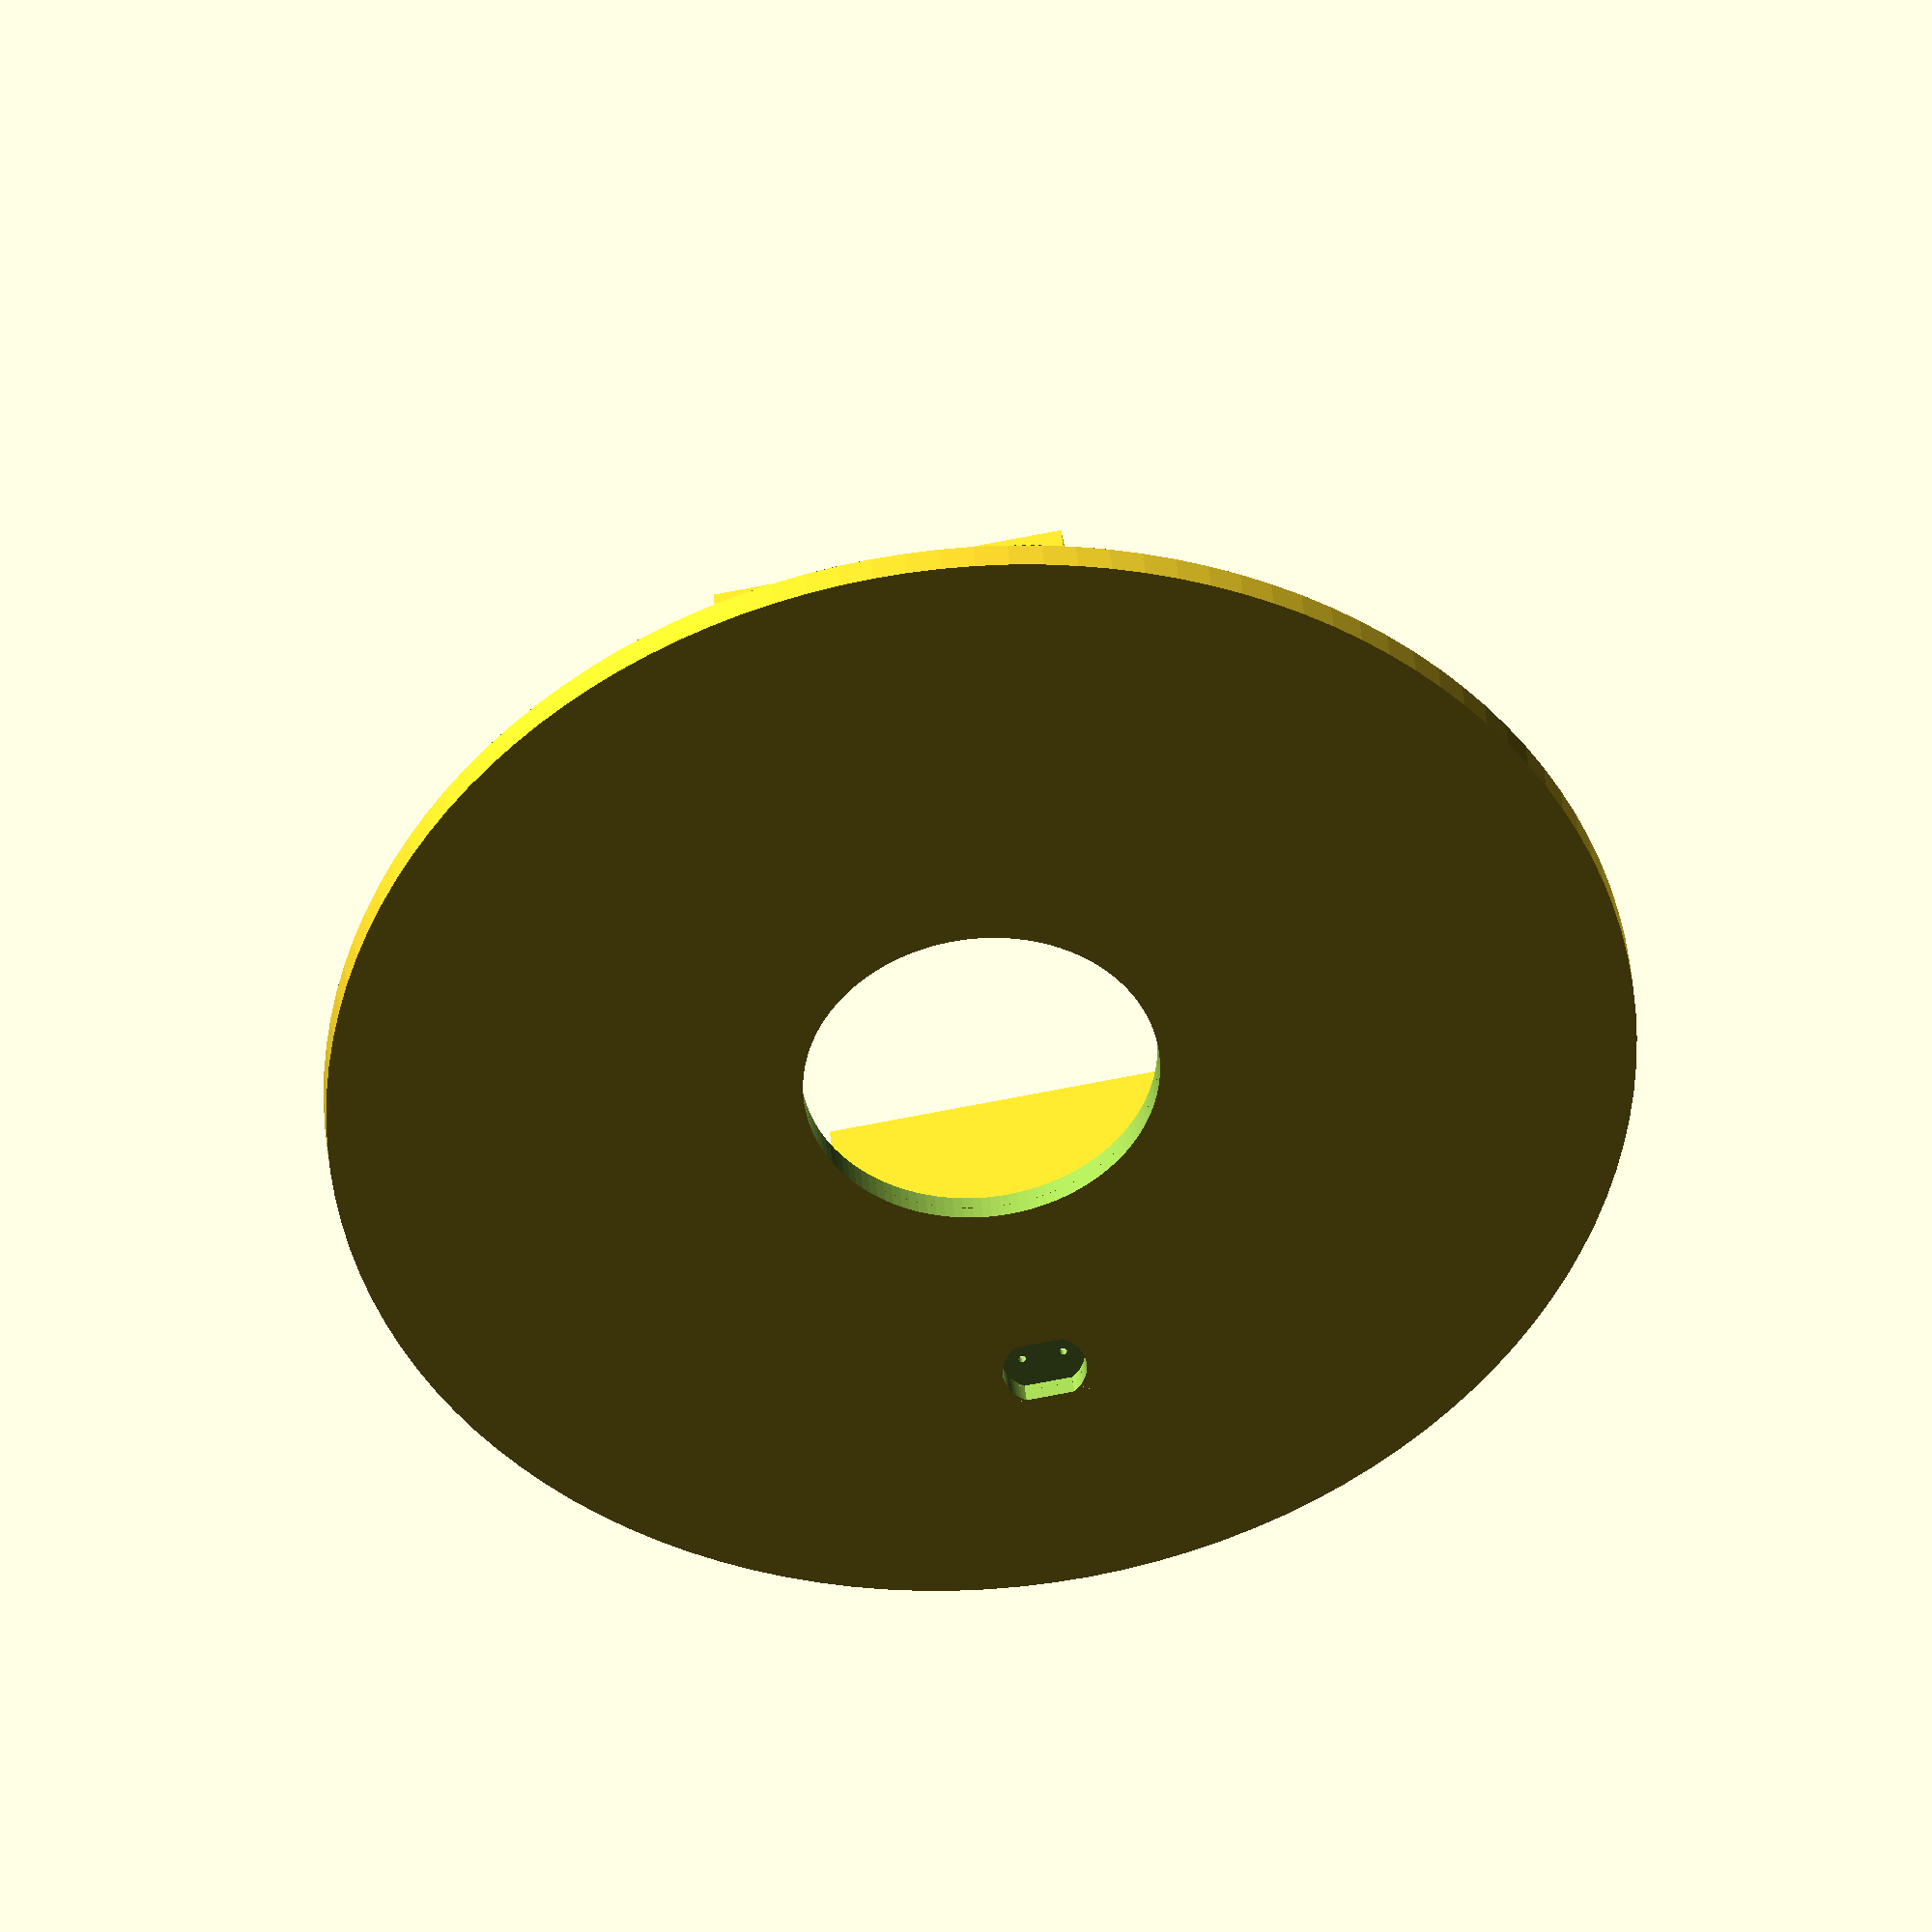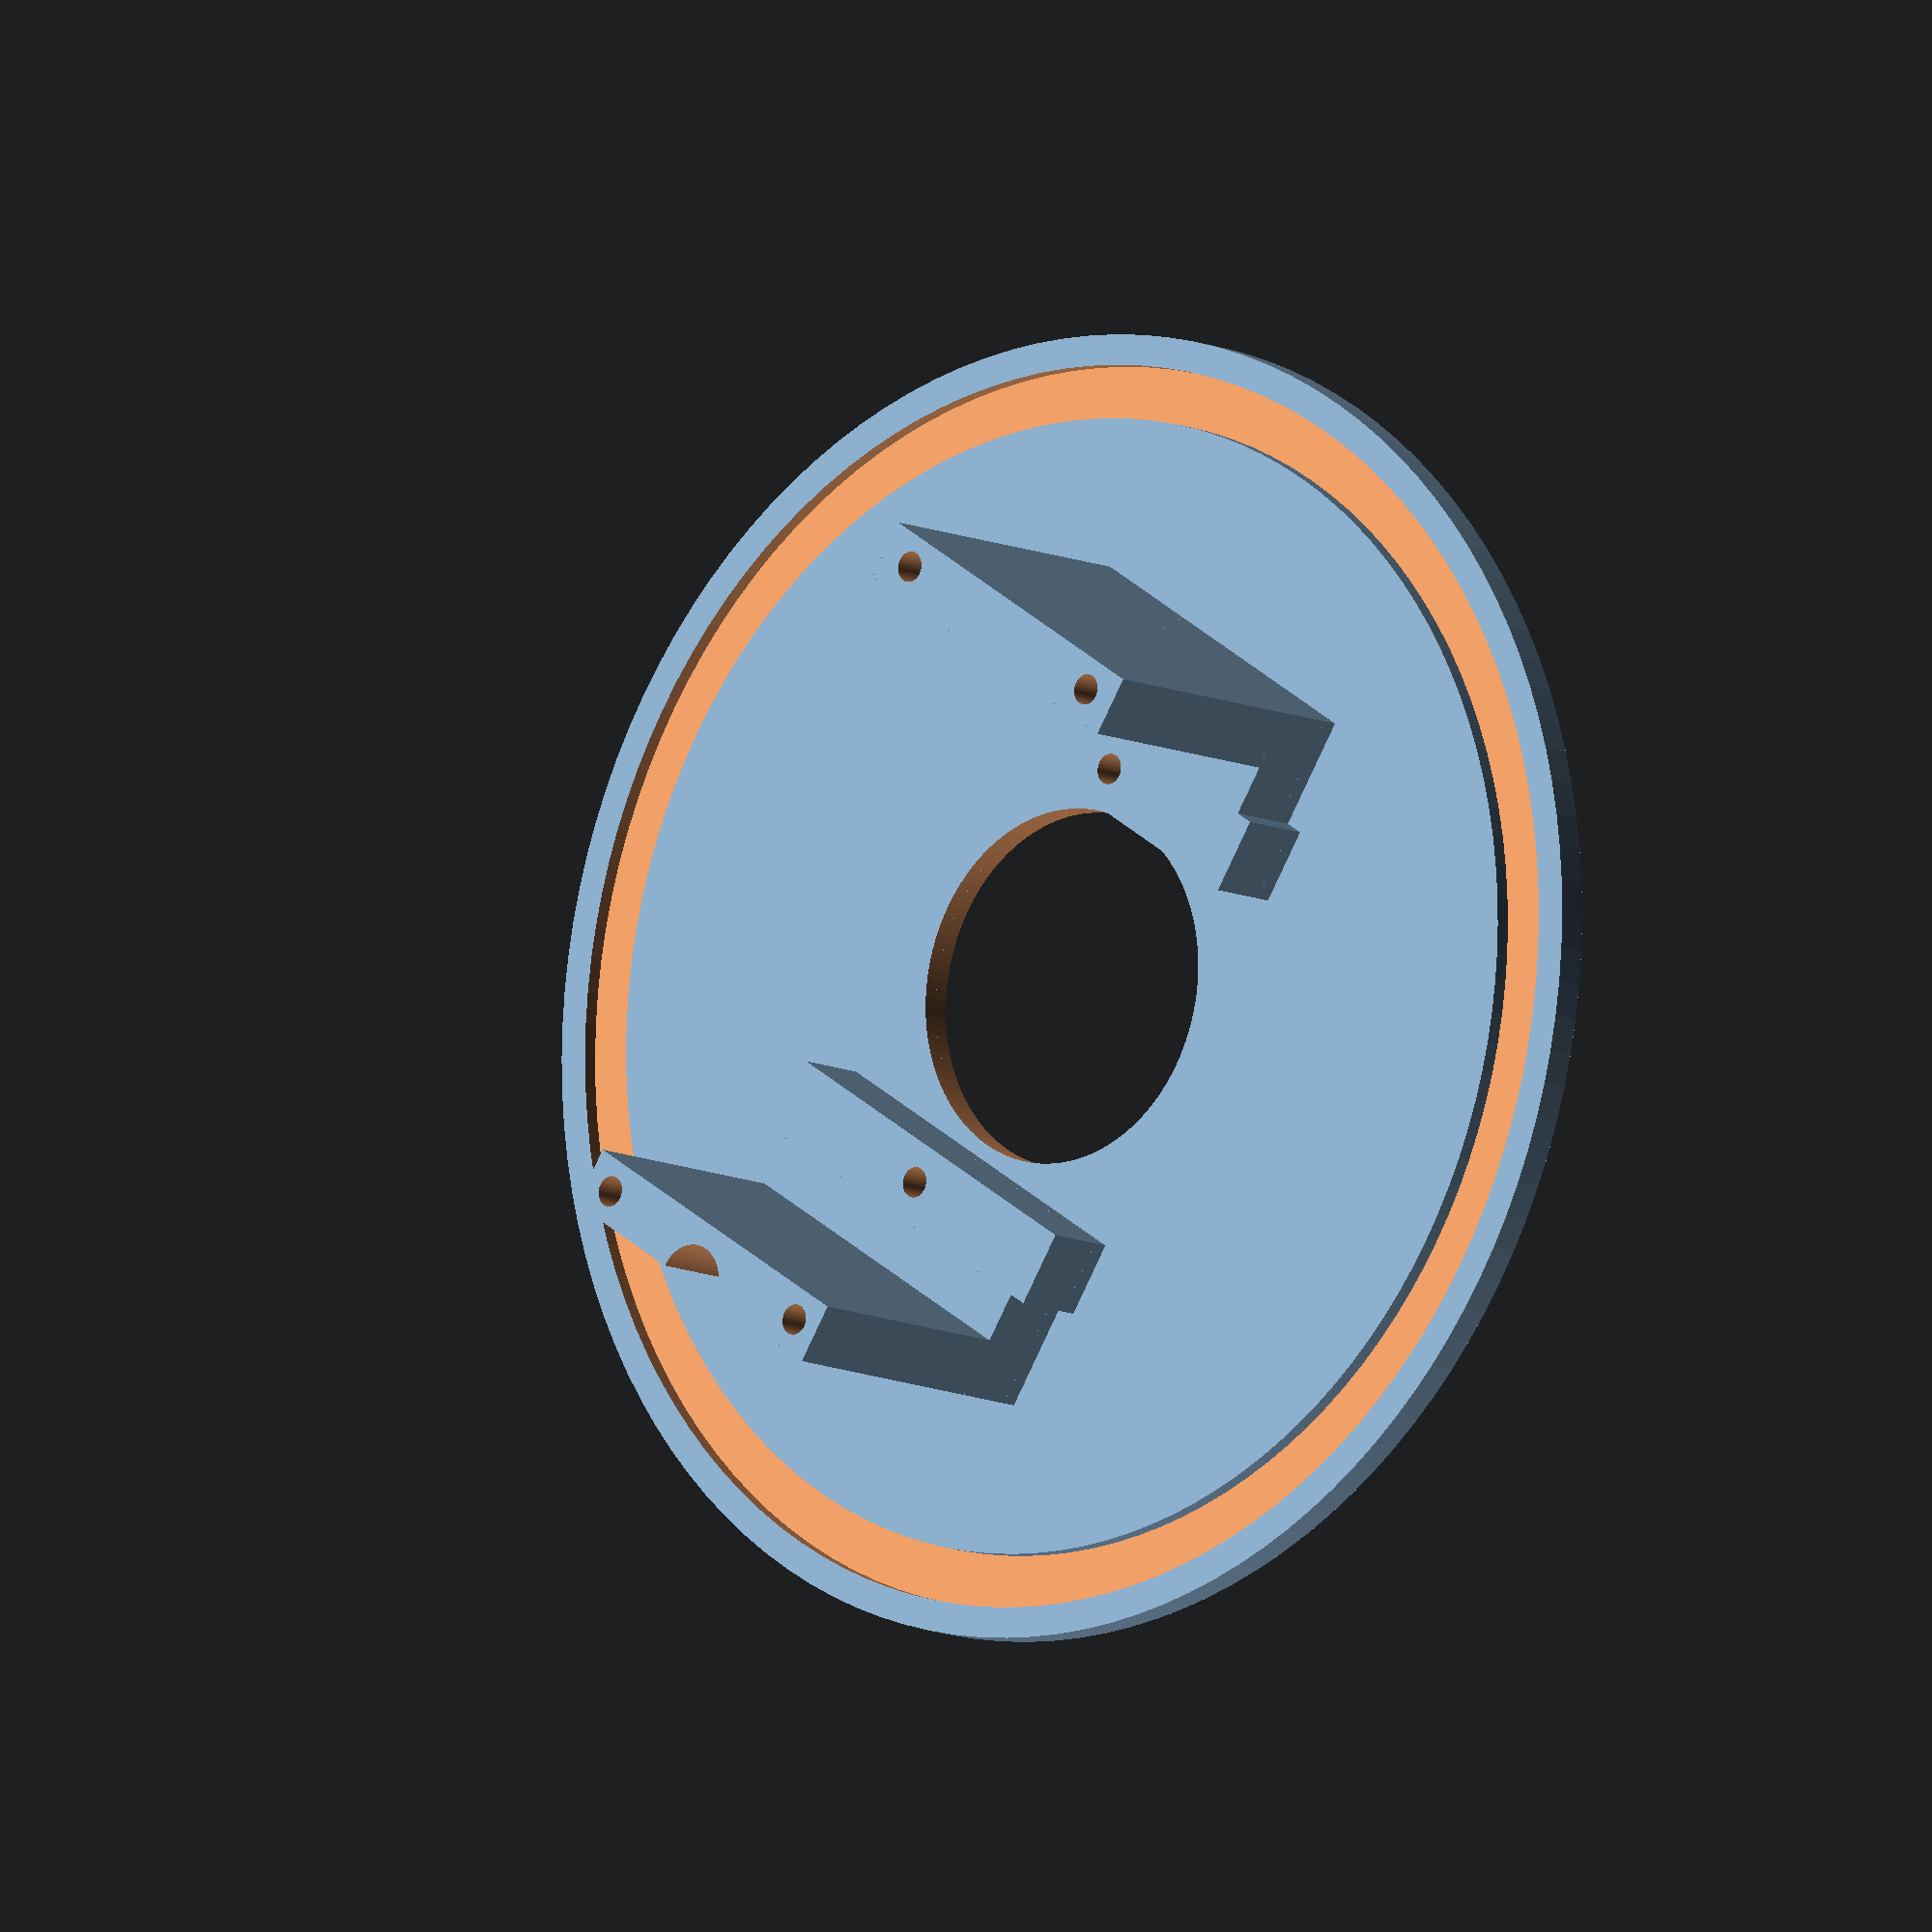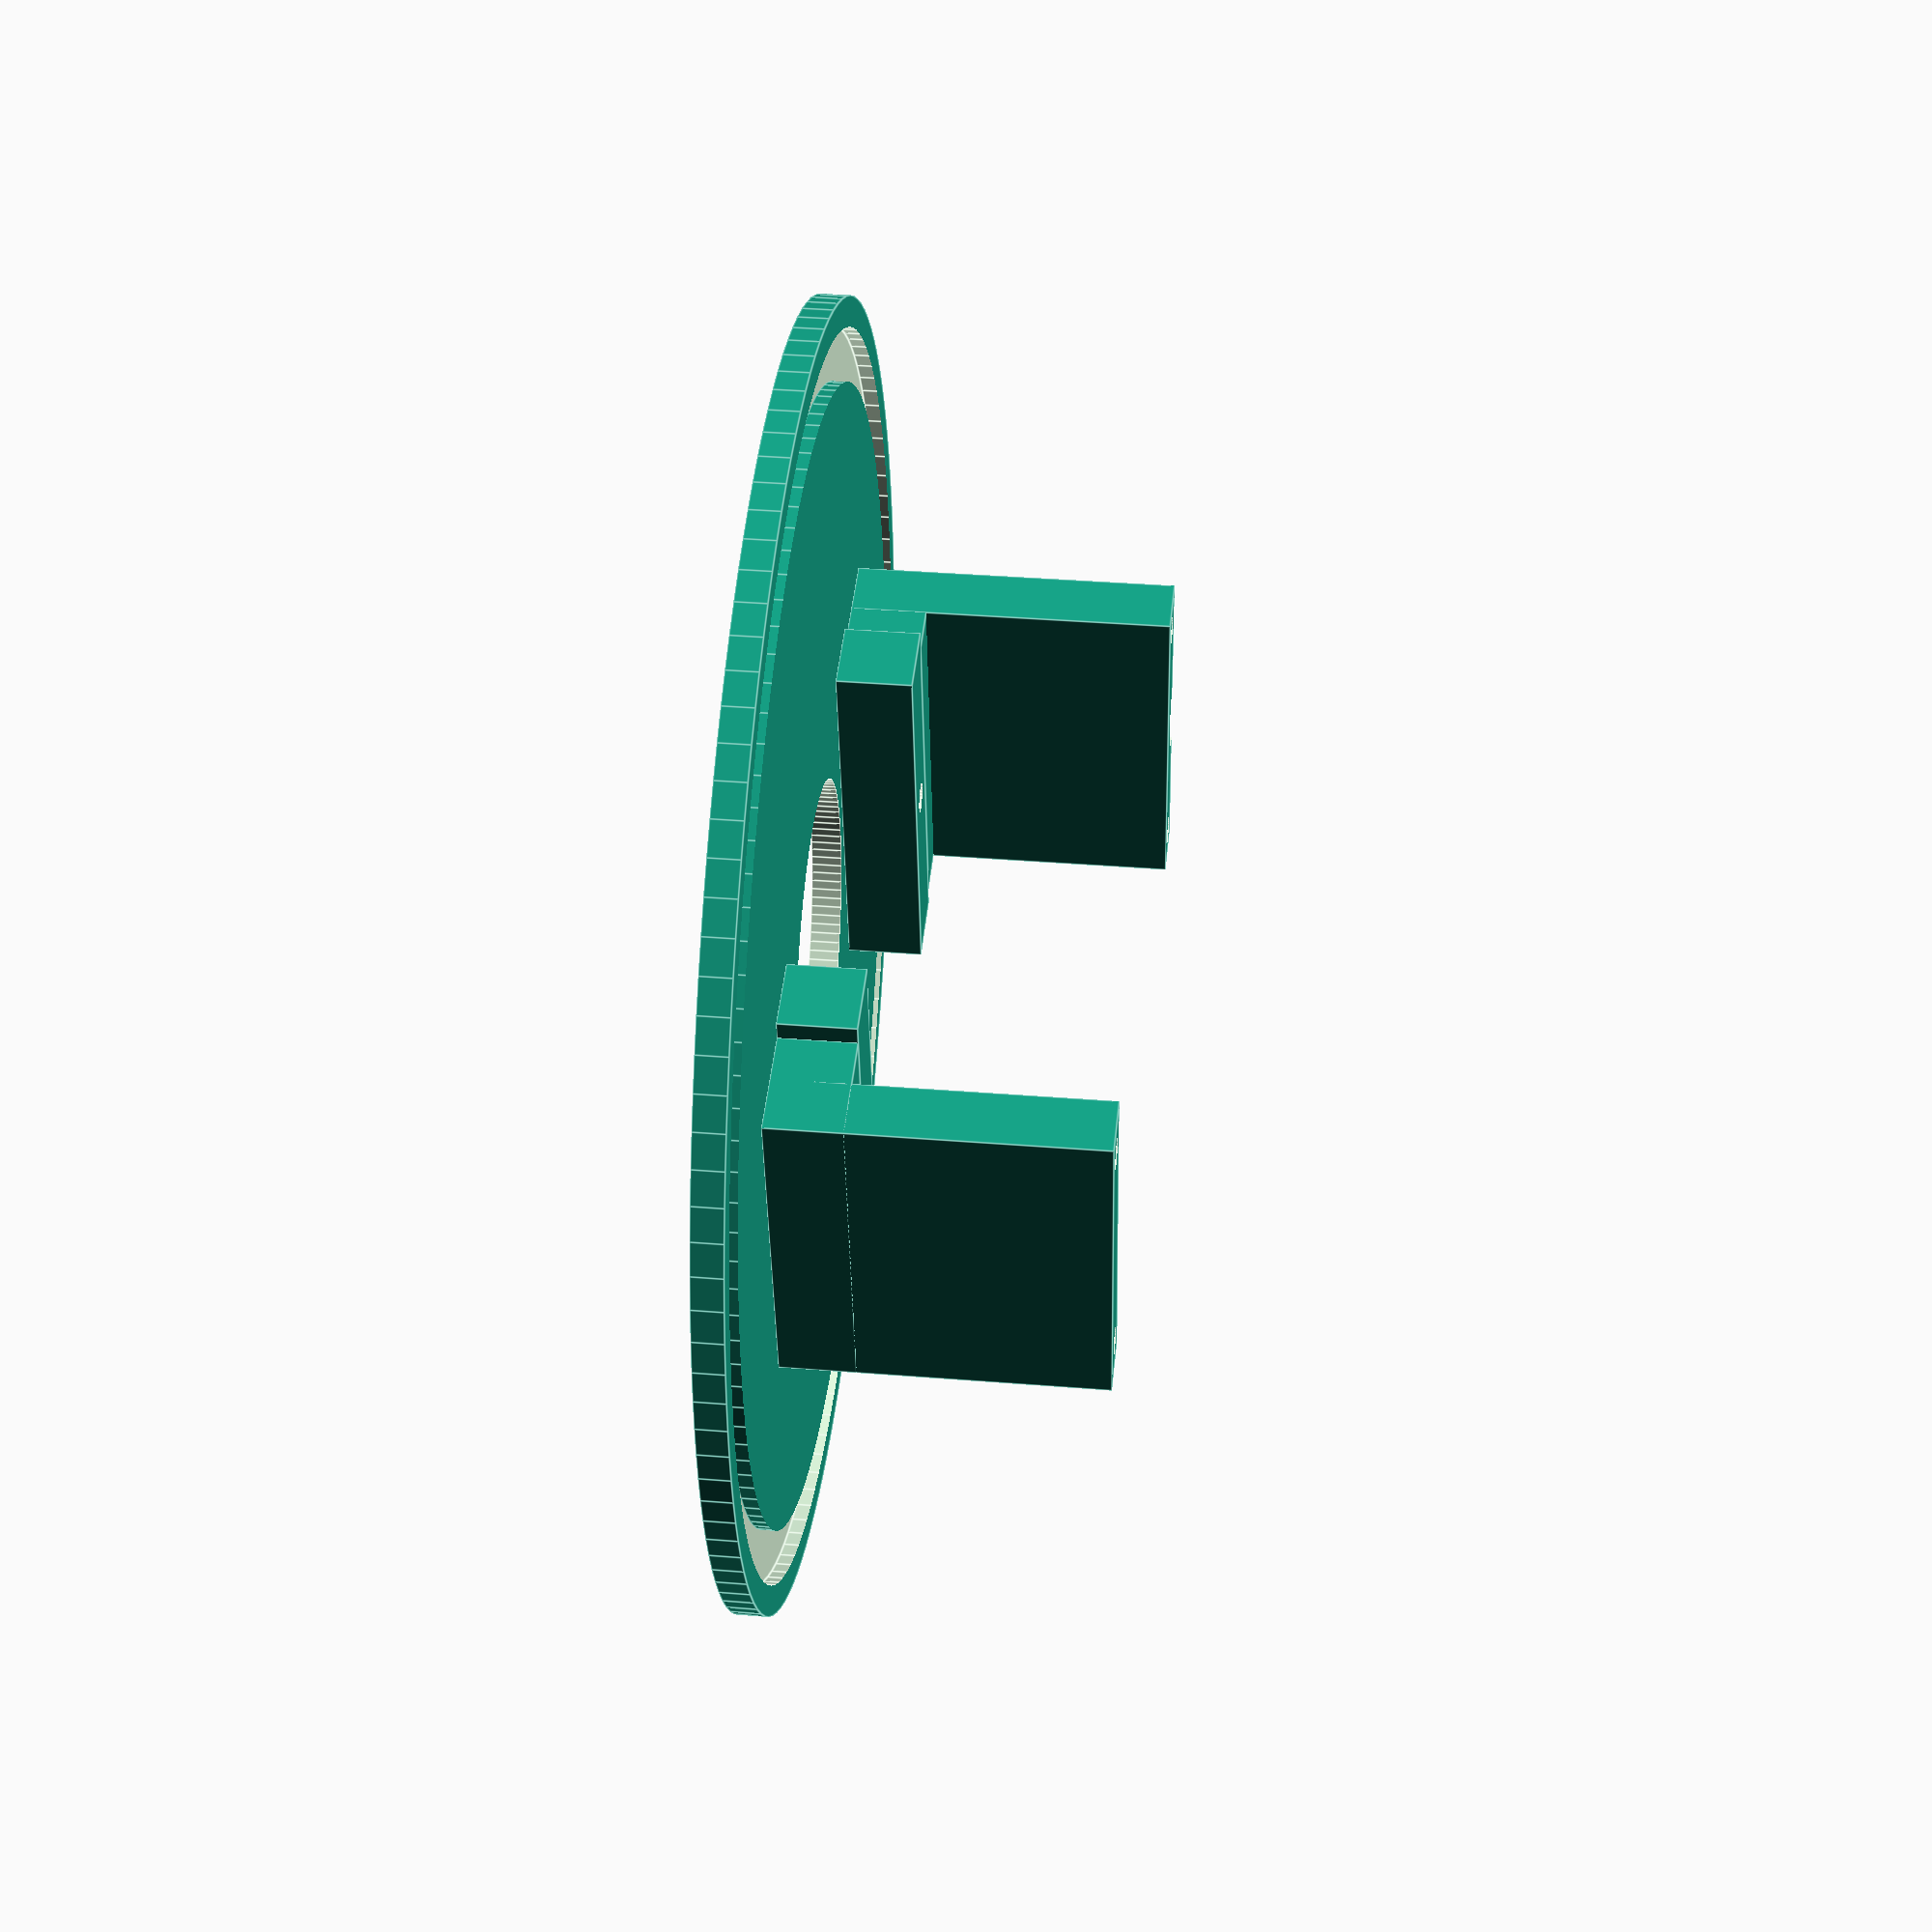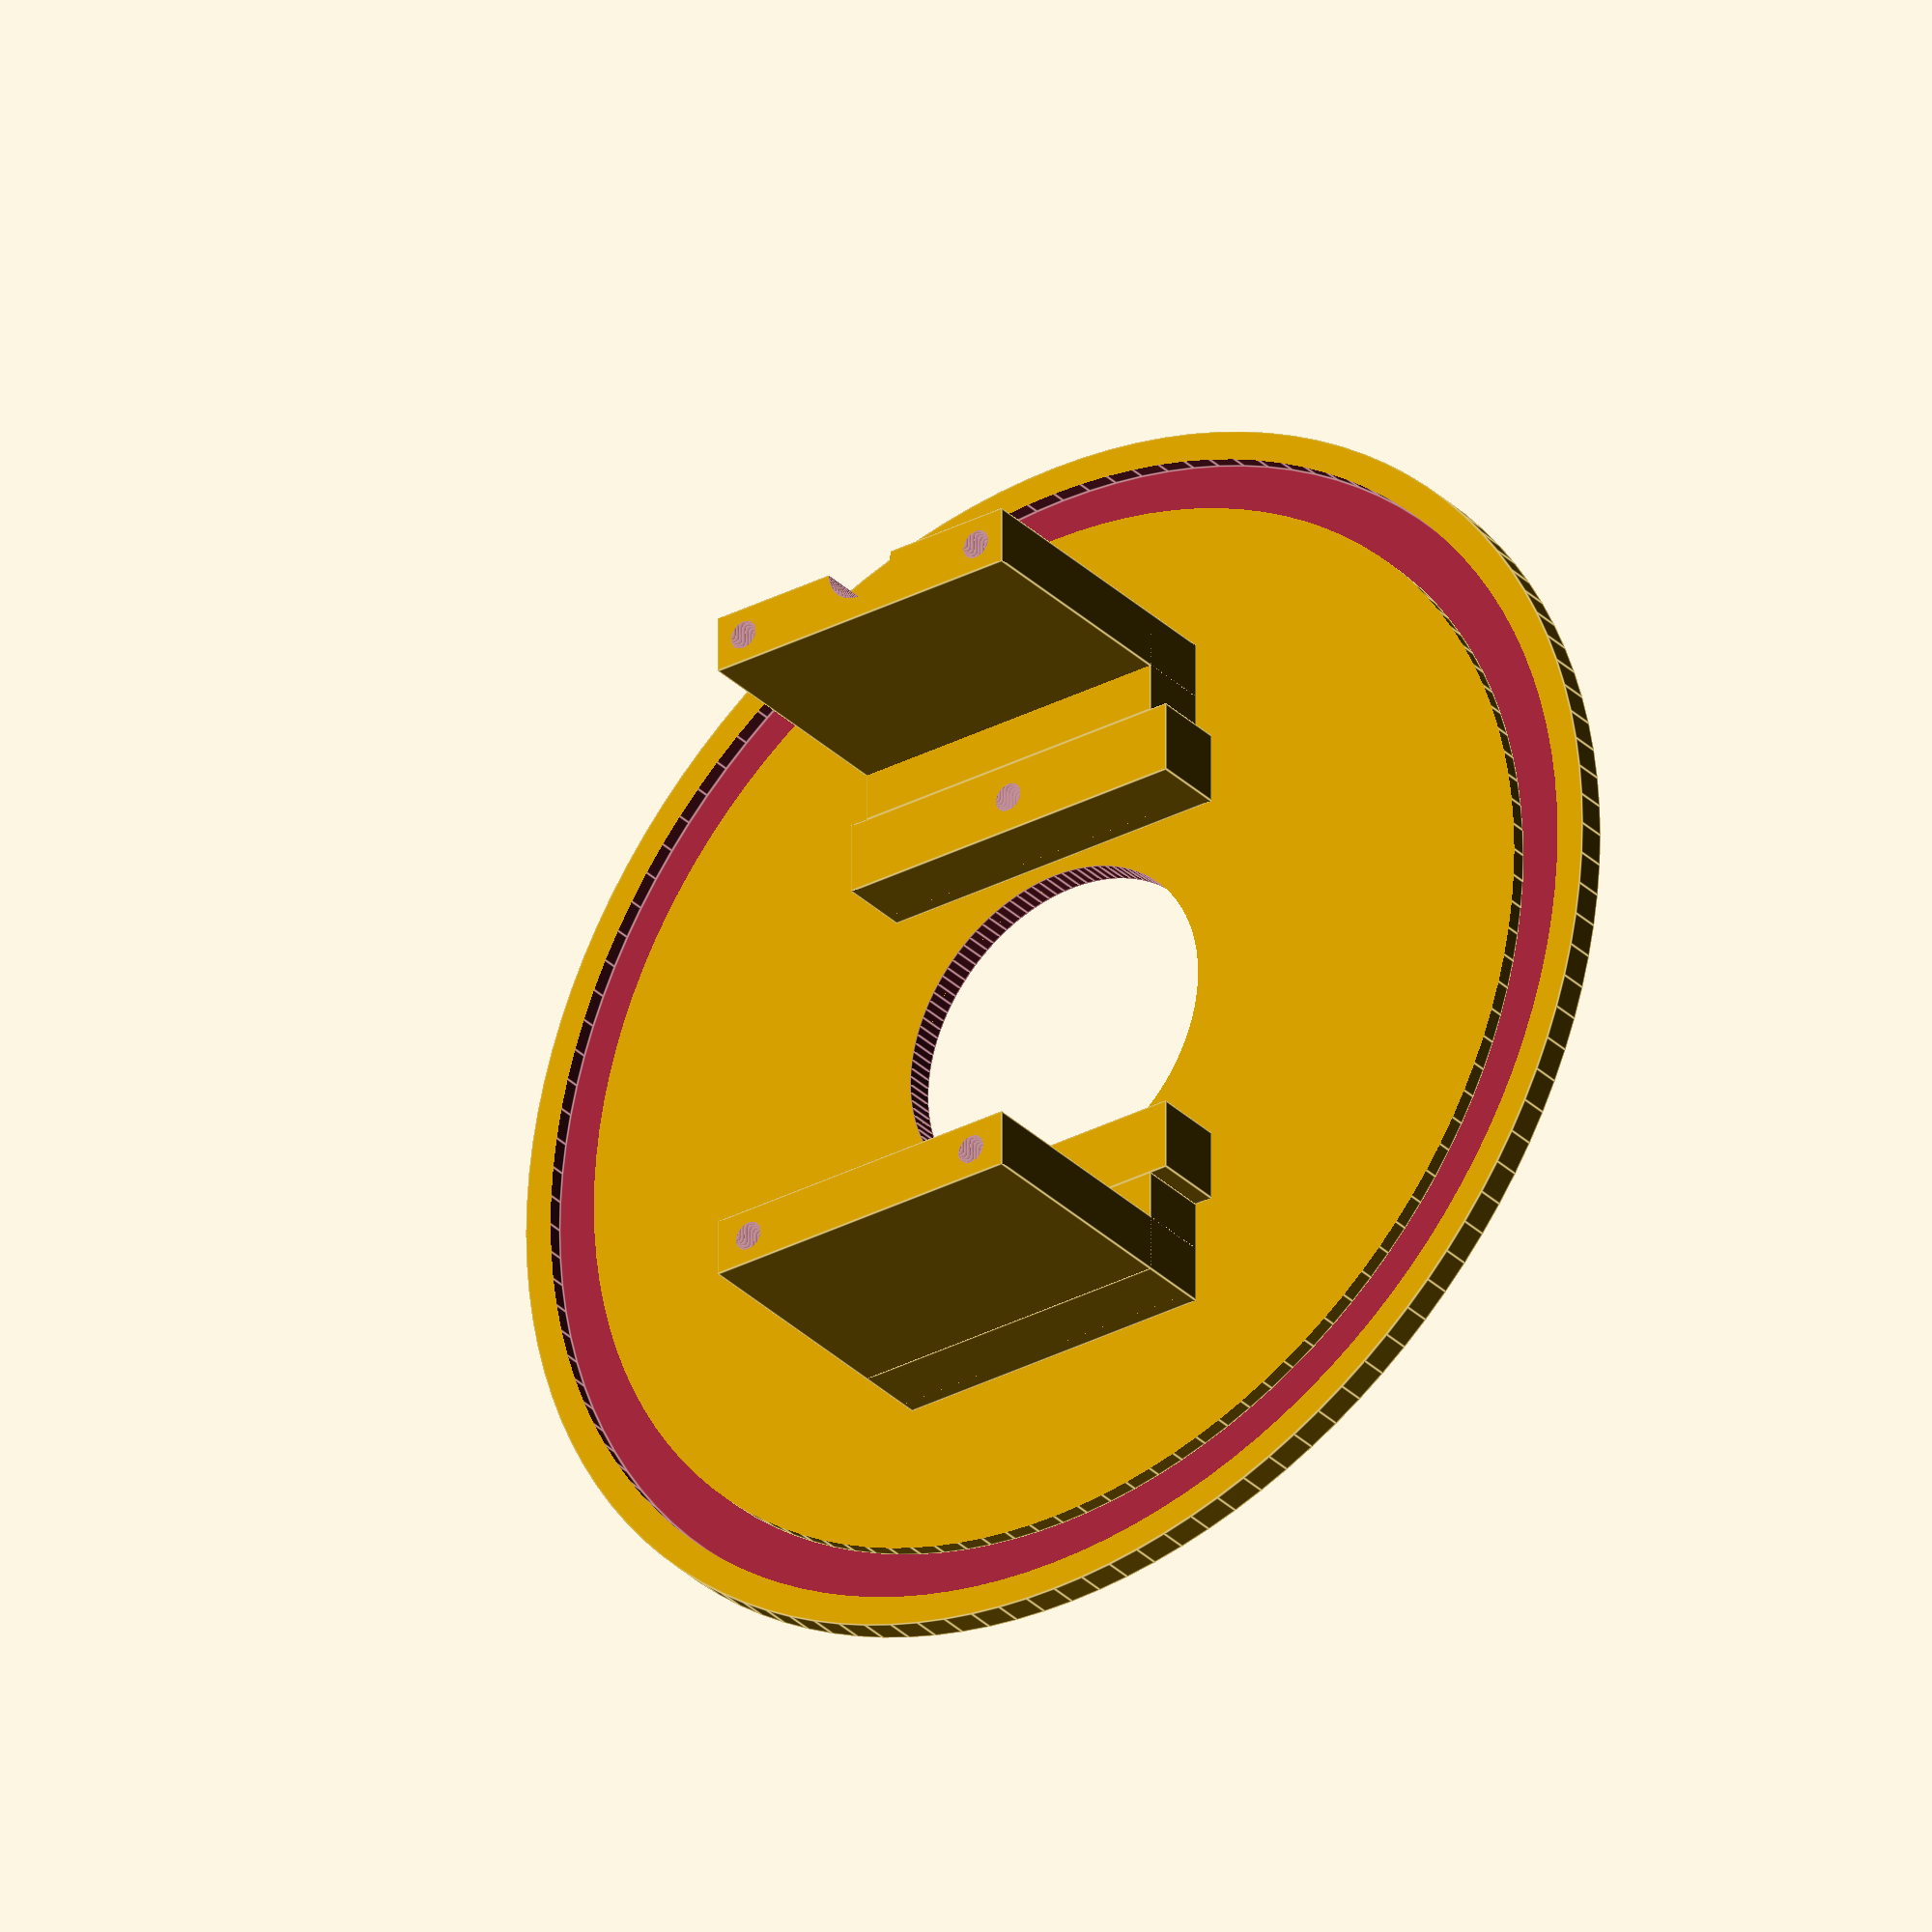
<openscad>
diameter = 85.5;
height = 2;
lip_inset = 2;
lip_pit = 3.5;
lip_height = 1;
glass_diameter_outer = 81.5;

motion_detector_diameter = 23.3;
motion_detector_lens_clearance = 1;
motion_detector_bottom_h = 5;
motion_detector_pcb = [25.5, 35.7, 1.2];
motion_detector_pcb_parts = [25, 35, 3];

motion_detector_bracket_w=5;
motion_detector_bracket_hole=1;

battery = [34, 52, 10];
battery_z  = motion_detector_bottom_h + motion_detector_pcb[2] + motion_detector_pcb_parts[2] + 1;

feather = [23, 50, 12];
feather_bracket_w = 4;
feather_bracket_bottom_h = battery_z + battery[2] + 1;
feather_bracket_hole = 1;
feather_bracket_hole_from_edge_a = 2.5;
feather_bracket_hole_from_edge_b = 2.1;

photo_sensor_rotation = [0, 0, 0];
photo_sensor_offset = [0, feather[1]/2, 0];
photo_sensor_r = 5/2;
photo_sensor_h = 2;
photo_sensor_cut = 0.5;
photo_sensor_lead_h = 24;
photo_sensor_lead_hole_r = 0.25;

$fn = 120;
smidge = 0.01;

//mockup();

// Set up for printing
rotate([180,0,0])
  lid();

////////////////////////////////////////////////////////////

module lid() {
  radius = diameter/2;

  difference() {
    union() {
      cylinder(r=radius, h=height);

    // motion sensor bracket
    motion_detector_bracket_offset = motion_detector_diameter/2 + motion_detector_lens_clearance;
    for(r = [0 : 180 : 180])
      rotate([0, 0, r]) {
        translate([-motion_detector_pcb[0]/2, motion_detector_bracket_offset, -motion_detector_bottom_h])
          motion_detector_bracket();
        // Feather bracket
        translate([-feather[0]/2, -feather[1]/2, -feather_bracket_bottom_h]) {
          if (r == 0) {
            feather_bracket(feather_bracket_hole_from_edge_a);
          } else {
            feather_bracket(feather_bracket_hole_from_edge_b);
          }
        }
        // joiner between parts for support
        translate([-feather[0]/2, motion_detector_bracket_offset + motion_detector_bracket_w, -motion_detector_bottom_h])
          cube([feather[0], feather[1]/2 - motion_detector_bracket_offset - motion_detector_bracket_w, motion_detector_bottom_h]);
      }
    }

    // lip inset
    translate([0, 0, -lip_height])
      difference() {
        cylinder(r=radius - lip_inset, h=height);
        translate([0,0,-smidge])
          cylinder(r=radius - lip_inset - lip_pit, h=height+smidge*2);
      }

    // motion detector hole
    translate([0,0,-smidge])
      cylinder(r=motion_detector_diameter/2, h=height+smidge*2);

    // photo sensor hole
    translate(photo_sensor_offset - [0, 0, -0.5])
      rotate(photo_sensor_rotation) {
        cut_cylinder(r=photo_sensor_r + 0.25, h=height + smidge*2, cut = photo_sensor_cut);
        translate([0, 0, smidge])
        photo_resistor();

        translate([0, 0, -feather_bracket_bottom_h-0.5-smidge])
        cylinder(r=photo_sensor_r, h=feather_bracket_bottom_h+smidge);
      }
  }
}

module feather_bracket(feather_bracket_hole_from_edge) {
    difference() {
      cube([feather[0], feather_bracket_w, feather_bracket_bottom_h ]);
      translate([feather_bracket_hole_from_edge, feather_bracket_w/2, -smidge])
        cylinder(r=feather_bracket_hole, h=feather_bracket_bottom_h - 2);
      translate([feather[0]-feather_bracket_hole_from_edge, feather_bracket_w/2, -smidge])
        cylinder(r=feather_bracket_hole, h=feather_bracket_bottom_h - 2);
    }

}

module motion_detector_bracket() {
  difference() {
    cube([motion_detector_pcb[0], motion_detector_bracket_w, motion_detector_bottom_h]);
    translate([motion_detector_pcb[0]/2, motion_detector_bracket_w/2, -smidge])
      cylinder(r=motion_detector_bracket_hole, h=motion_detector_bottom_h - 2);
  }
}

module mockup() {
  lid();
  color("red")
    motion_detector();
  color("green")
  translate(photo_sensor_offset + [0, 0, 0.5])
    rotate(photo_sensor_rotation)
      photo_resistor();

  // board
  color("blue")
    translate([-feather[0]/2, -feather[1]/2, -feather_bracket_bottom_h-feather[2]])
    feather();

  // battery
  color("orange")
    rotate([0, 0, 90])
      translate([-battery[0]/2, -battery[1]/2, -battery_z-battery[2]])
        battery();

  // glass
  % translate([0, 0, -121])
  difference() {
    cylinder(r=glass_diameter_outer/2, h=121);
    translate([0, 0, 2])
      cylinder(r=glass_diameter_outer/2-lip_pit, h=121-2);
  }
}

module motion_detector() {
  difference() {
    sphere(r=motion_detector_diameter/2);
    translate([-motion_detector_diameter/2, -motion_detector_diameter/2, -motion_detector_diameter])
      cube([motion_detector_diameter,
            motion_detector_diameter,
            motion_detector_diameter]);
  }
  translate([-motion_detector_diameter/2, -motion_detector_diameter/2, -5])
    cube([motion_detector_diameter,
          motion_detector_diameter,
          5]);
  // PCB
  translate([0, 0, -motion_detector_bottom_h - motion_detector_pcb[2]]) {
    translate([-motion_detector_pcb[0]/2, -motion_detector_pcb[1]/2, 0])
      difference() {
        cube(motion_detector_pcb);
        translate([motion_detector_pcb[0]/2, 3, -smidge])
          cylinder(r=1.5, h=motion_detector_pcb[2]+smidge*2);
        translate([motion_detector_pcb[0]/2, motion_detector_pcb[1] -3, -smidge])
          cylinder(r=1.5, h=motion_detector_pcb[2]+smidge*2);
      }
      translate([-motion_detector_pcb_parts[0]/2, -motion_detector_pcb_parts[1]/2, -motion_detector_pcb_parts[2]])
        cube(motion_detector_pcb_parts);
    }
}

module feather() {
  cube(feather);
}

module battery() {
  cube(battery);
}

module cut_cylinder(r, h, cut) {
  intersection() {
    cylinder(r=r, h=h);
    translate([-r, -r + cut, 0])
    cube([r * 2, r * 2 - cut * 2, h+smidge*2]);
  }
}

module photo_resistor() {
  height = 2;
  cut_cylinder(r=photo_sensor_r, h=photo_sensor_h, cut=photo_sensor_cut);
  translate([-2.7/2, 0, -photo_sensor_lead_h])
  cylinder(r=photo_sensor_lead_hole_r, h=photo_sensor_lead_h);
  translate([2.7/2, 0, -photo_sensor_lead_h])
  cylinder(r=photo_sensor_lead_hole_r, h=photo_sensor_lead_h);
  }

</openscad>
<views>
elev=321.1 azim=9.5 roll=175.0 proj=o view=wireframe
elev=190.3 azim=213.3 roll=139.5 proj=o view=wireframe
elev=142.5 azim=80.6 roll=264.1 proj=p view=edges
elev=31.6 azim=180.0 roll=36.6 proj=o view=edges
</views>
